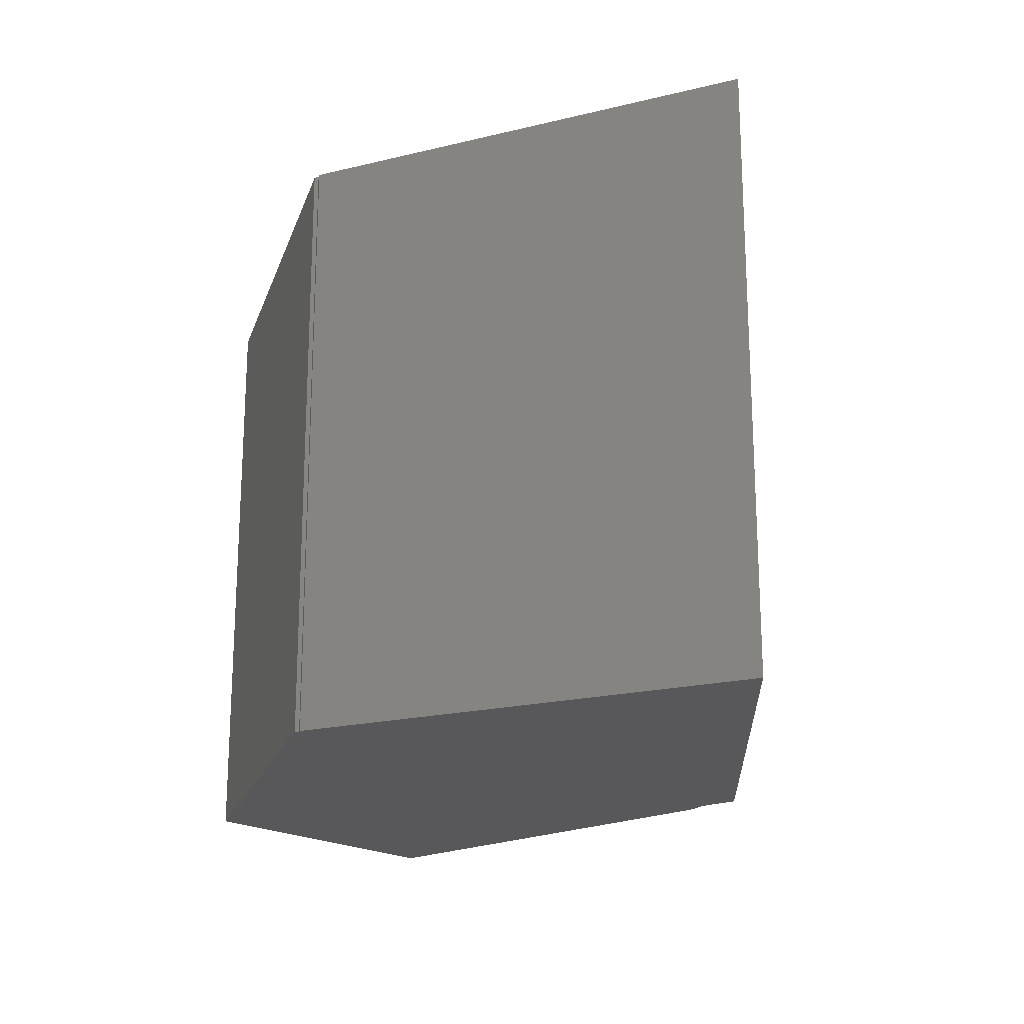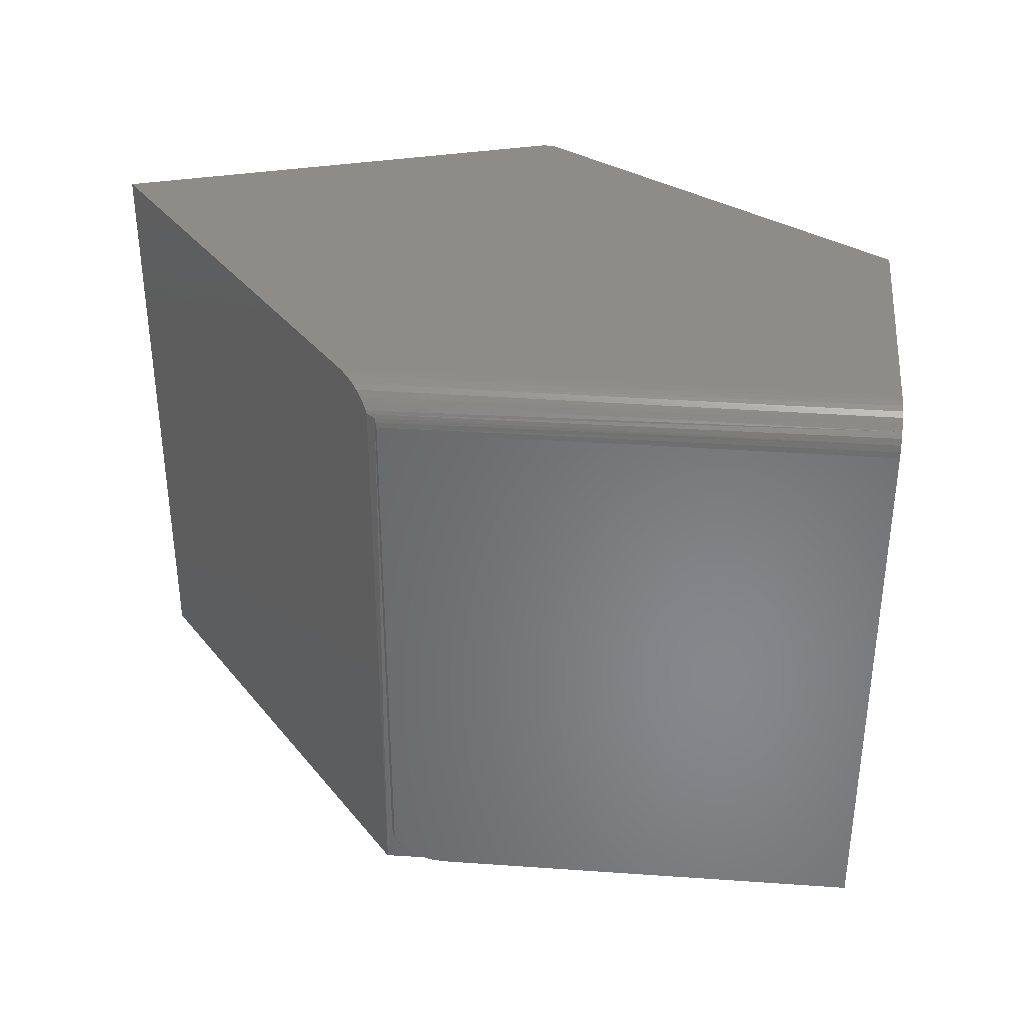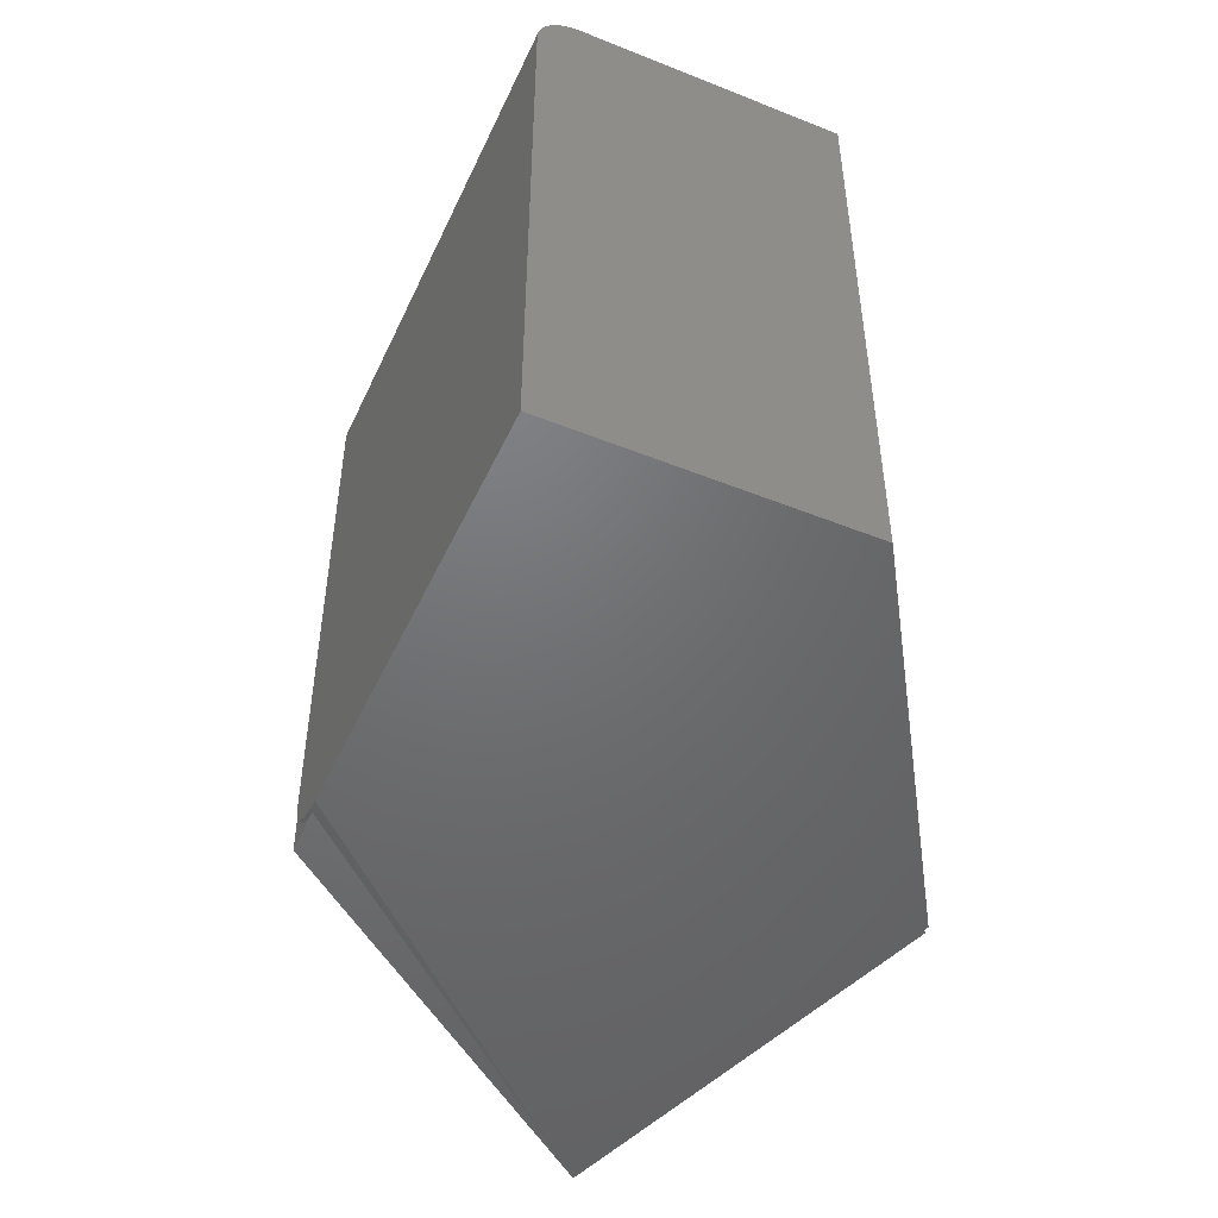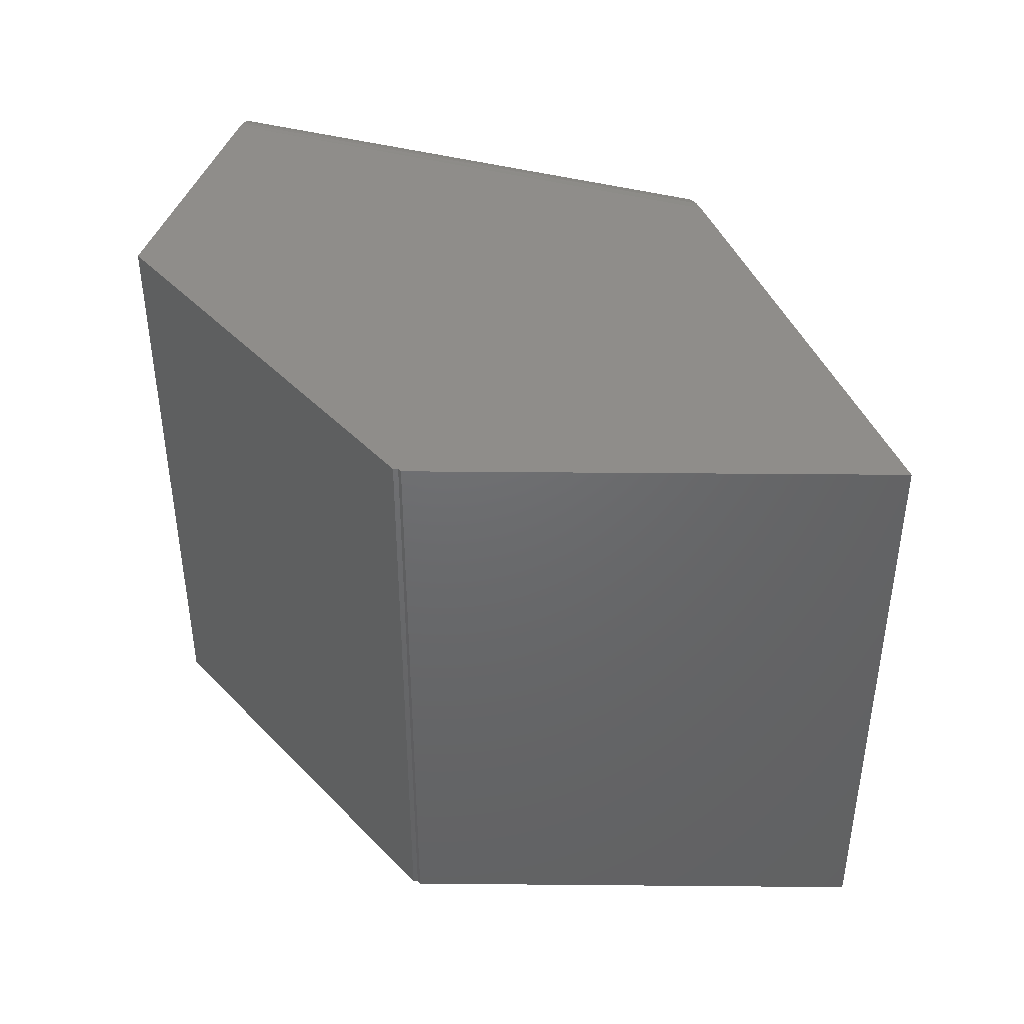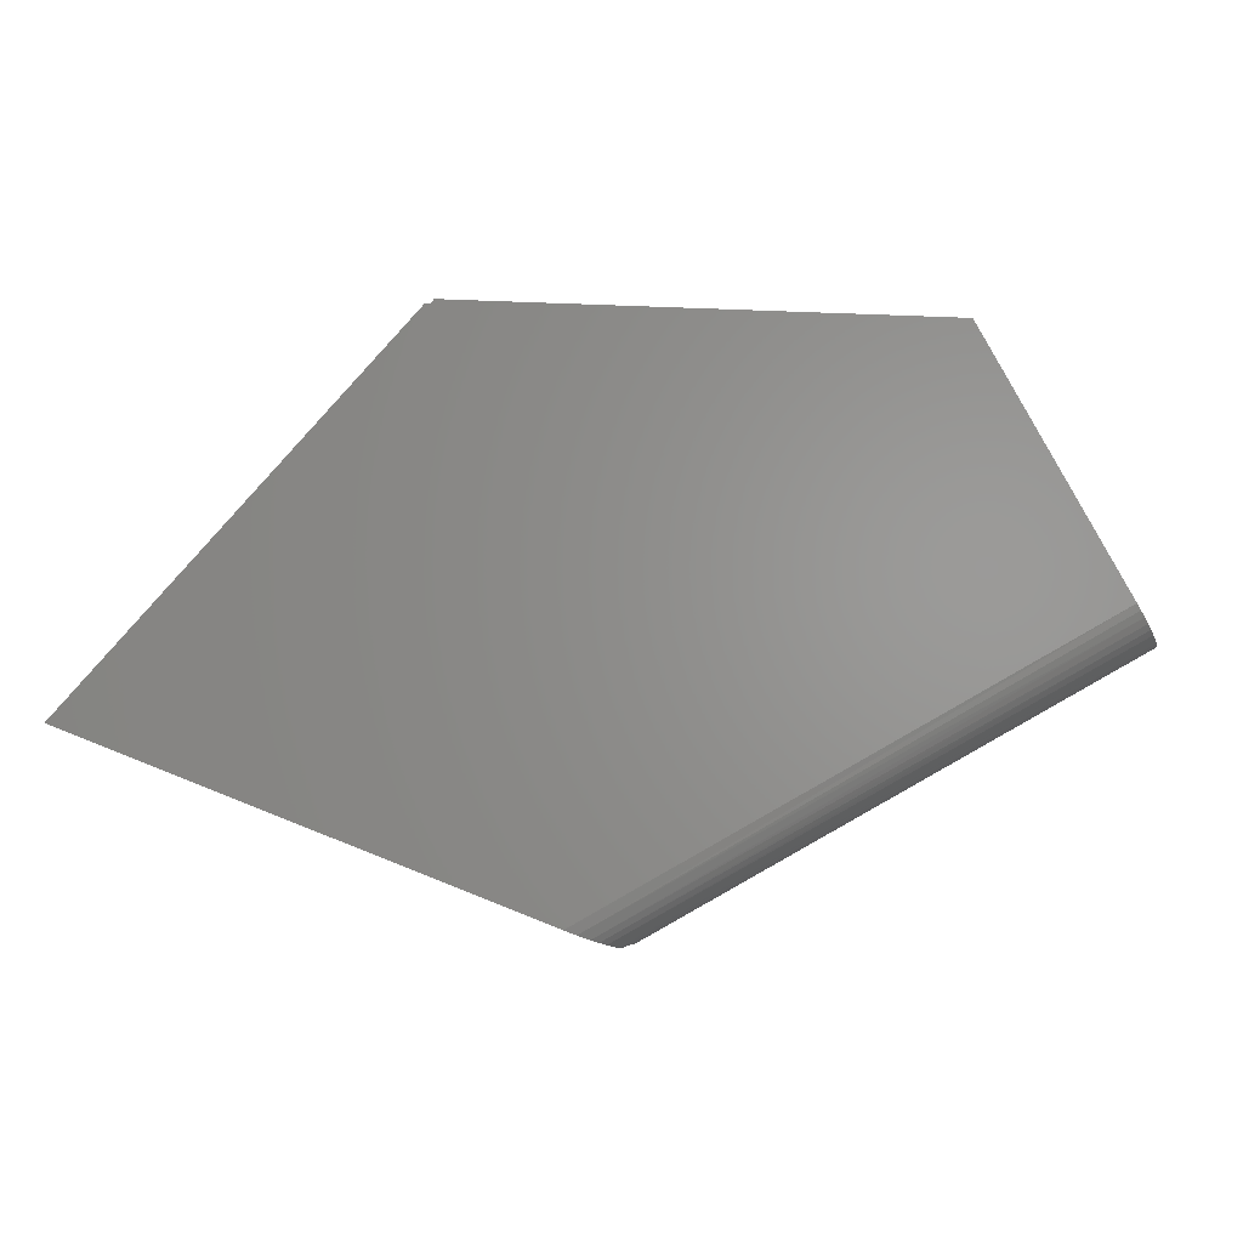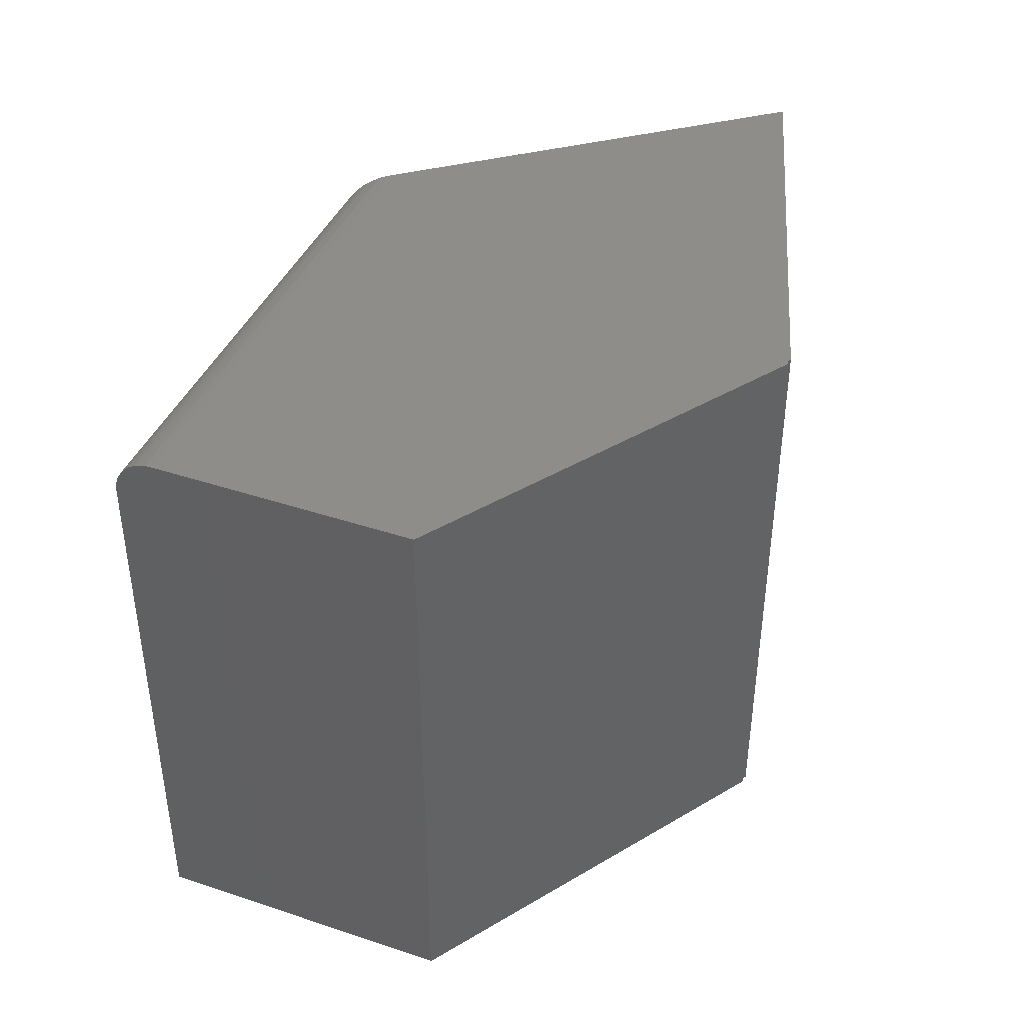
<metadata>
{"format":"stl","ext":"stl","renderer":"f3d","projection":"perspective","resolution":1024,"background":"white","views":[{"elev":-20.0,"azim":71.5,"up":"+Y"},{"elev":35.7,"azim":-144.7,"up":"+Y"},{"elev":-49.2,"azim":-84.2,"up":"+Y"},{"elev":42.2,"azim":47.9,"up":"+Y"},{"elev":0.6,"azim":-175.9,"up":"+Z"},{"elev":41.3,"azim":-38.2,"up":"+Y"}]}
</metadata>
<code>
# stl→obj: 56 verts, 108 faces
v -0.2889 4.622e-18 -0.03901
v -0.297 -0.001575 -0.04219
v -0.2929 -0.0003744 -0.04059
v -0.1283 1.744e-17 0.02344
v -0.1283 -0.2266 0.02344
v -0.3059 -0.2266 -0.04564
v -0.3059 -0.009265 -0.04564
v -0.3053 -0.008171 -0.04539
v -0.3037 -0.006139 -0.04478
v -0.3018 -0.004334 -0.04403
v -0.2995 -0.002801 -0.04316
v -0.3086 -0.01058 -0.04468
v -0.308 -0.009328 -0.04446
v -0.3216 -0.2261 -0.03682
v -0.3176 -0.2248 -0.03905
v -0.3152 -0.2235 -0.04041
v -0.3131 -0.2219 -0.04162
v -0.3112 -0.2199 -0.04264
v -0.3098 -0.2177 -0.04346
v -0.3088 -0.2154 -0.04404
v -0.3082 -0.2129 -0.04438
v -0.308 -0.2109 -0.04446
v -0.3096 -0.01562 -0.04507
v -0.3096 -0.2109 -0.04507
v -0.3095 -0.01399 -0.04503
v -0.3091 -0.01204 -0.04487
v -0.3271 -0.2266 -0.03498
v -0.3167 -0.2235 -0.04096
v -0.3228 -0.2261 -0.03743
v -0.319 -0.2248 -0.03963
v -0.3129 -0.2201 -0.04315
v -0.3147 -0.2219 -0.04214
v -0.4688 -0.01562 0.04688
v -0.4688 -0.2266 0.04688
v -0.3098 -0.2134 -0.04494
v -0.3105 -0.2158 -0.04457
v -0.3115 -0.218 -0.04397
v -0.4122 9.324e-18 0.1459
v -0.2495 1.88e-17 0.153
v -0.2483 1.878e-17 0.1516
v -0.461 1.278e-18 0.06044
v -0.2467 1.887e-17 0.1517
v -0.4122 -0.2266 0.1459
v -0.4679 -0.008604 0.04832
v -0.4684 -0.01089 0.04751
v -0.4687 -0.01329 0.04703
v -0.4645 -0.001717 0.05426
v -0.4622 -0.0001932 0.05831
v -0.4634 -0.0007703 0.05623
v -0.4656 -0.00301 0.05244
v -0.4665 -0.004616 0.05081
v -0.4673 -0.006497 0.04943
v -0.3258 -0.2266 -0.03448
v -0.2483 -0.2266 0.1516
v -0.2495 -0.2266 0.153
v -0.2467 -0.2266 0.1517
f 1 2 3
f 4 5 6
f 4 6 7
f 4 7 8
f 4 8 9
f 4 9 10
f 4 10 11
f 4 11 2
f 4 2 1
f 7 12 13
f 6 14 15
f 6 15 16
f 6 16 17
f 6 17 18
f 6 18 19
f 6 19 20
f 6 20 21
f 6 21 22
f 6 22 12
f 6 12 7
f 22 23 12
f 22 24 23
f 23 25 12
f 12 25 26
f 27 28 29
f 28 30 29
f 31 32 28
f 23 24 33
f 34 33 24
f 34 24 35
f 34 35 36
f 34 36 37
f 34 37 31
f 34 31 28
f 34 28 27
f 38 39 40
f 41 4 1
f 40 42 38
f 38 42 4
f 38 4 41
f 43 38 44
f 43 44 45
f 43 45 46
f 43 46 33
f 43 33 34
f 47 38 41
f 47 41 48
f 47 48 49
f 38 47 50
f 38 50 51
f 38 51 52
f 38 52 44
f 41 3 48
f 41 1 3
f 49 48 3
f 3 2 49
f 49 2 47
f 47 2 11
f 47 11 50
f 50 11 10
f 50 10 51
f 51 10 9
f 51 9 52
f 52 9 8
f 45 12 26
f 45 26 25
f 13 12 45
f 13 45 44
f 13 44 52
f 13 52 8
f 13 8 7
f 23 33 25
f 25 33 46
f 25 46 45
f 5 14 6
f 27 5 34
f 27 53 5
f 54 55 43
f 14 5 53
f 34 5 43
f 43 5 56
f 43 56 54
f 4 42 5
f 5 42 56
f 42 40 56
f 56 40 54
f 40 39 54
f 54 39 55
f 53 29 14
f 53 27 29
f 37 18 31
f 31 18 17
f 31 17 32
f 17 16 32
f 32 16 28
f 28 16 15
f 28 15 30
f 15 14 30
f 30 14 29
f 24 22 35
f 35 22 21
f 35 21 36
f 36 21 20
f 36 20 37
f 37 20 19
f 37 19 18
f 39 38 55
f 55 38 43

</code>
